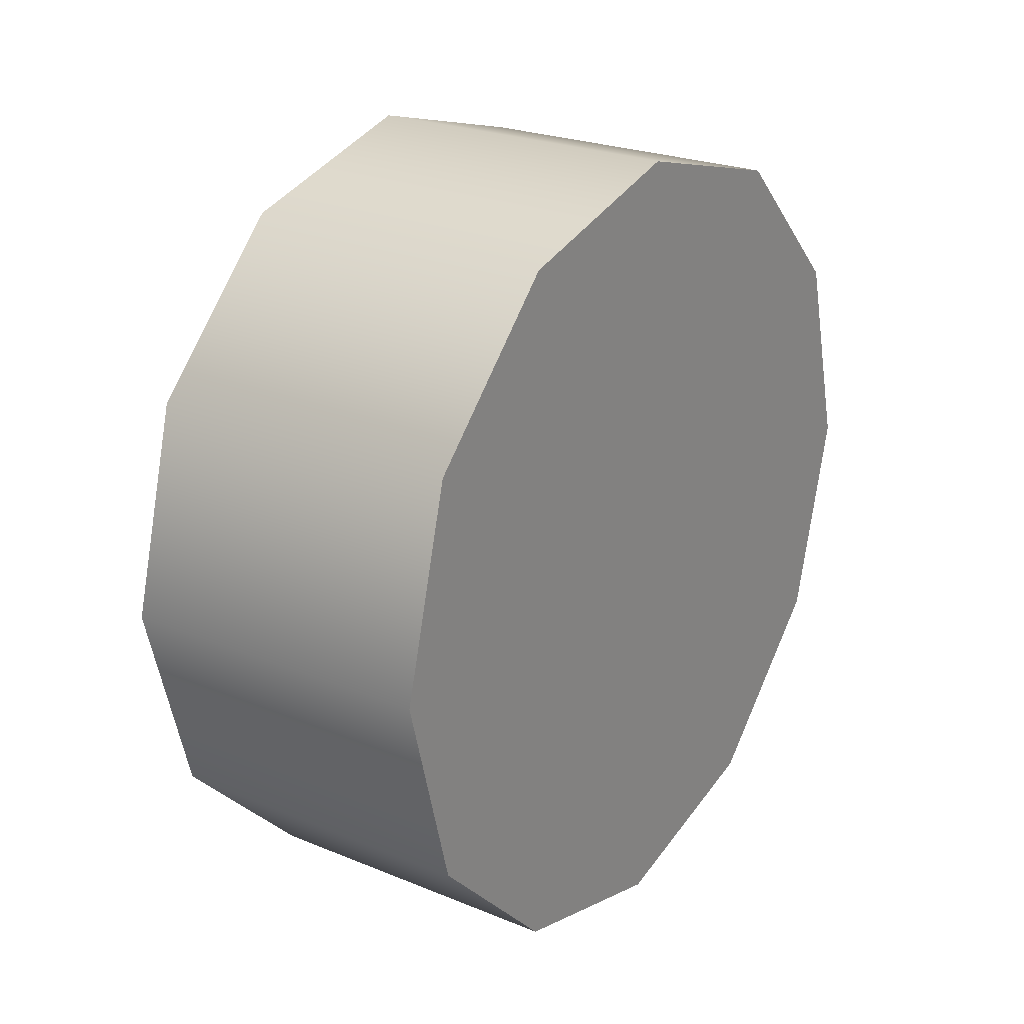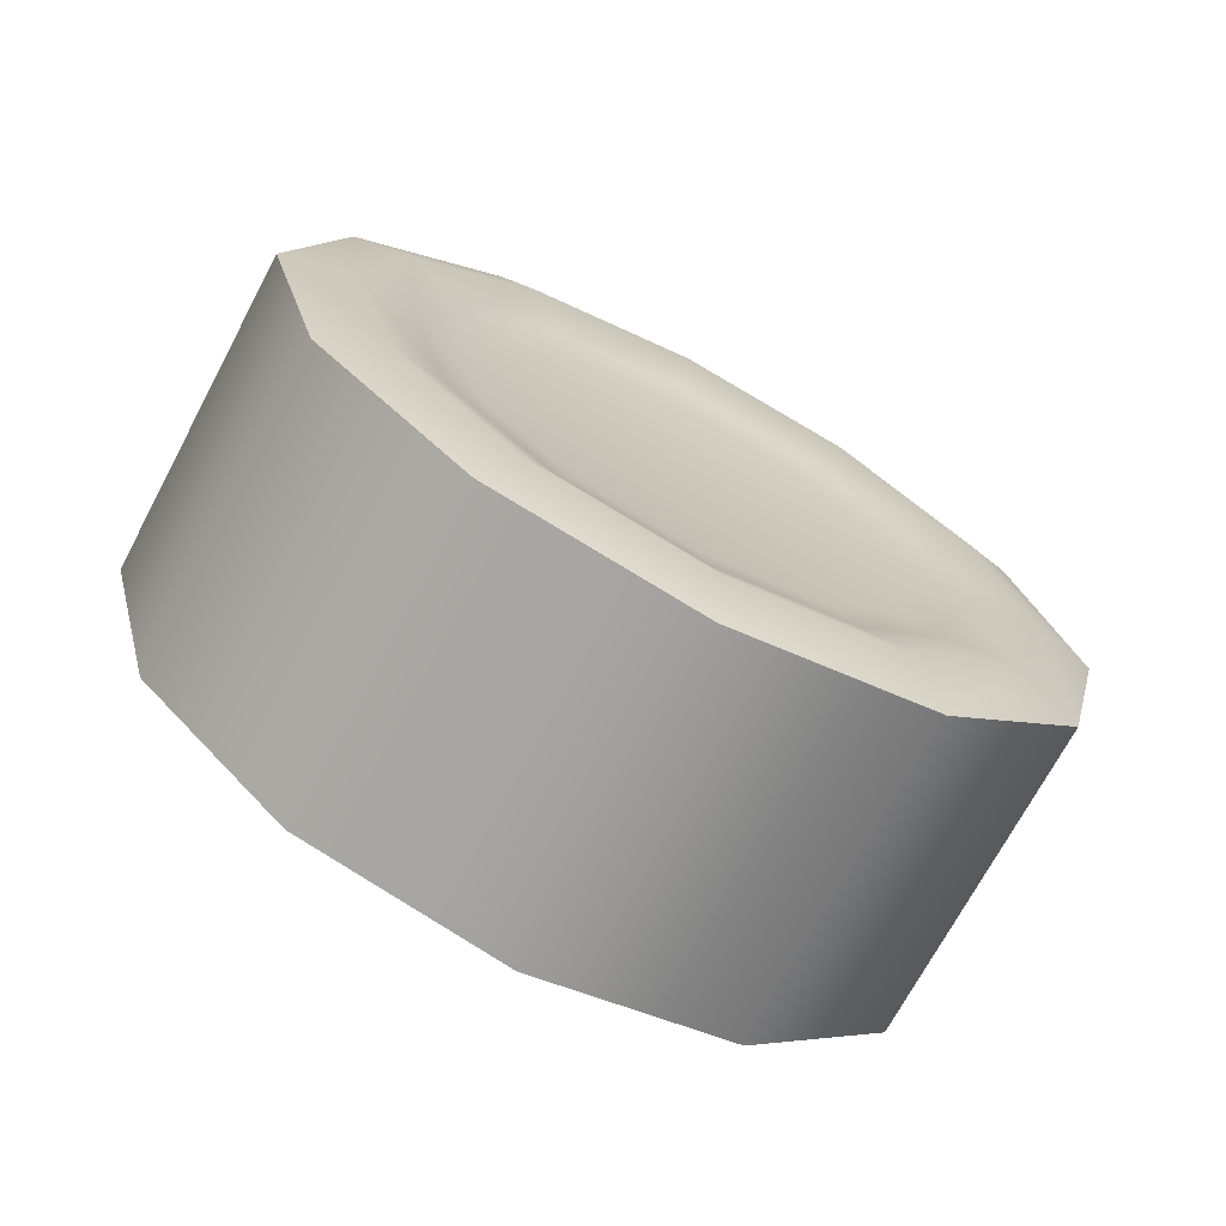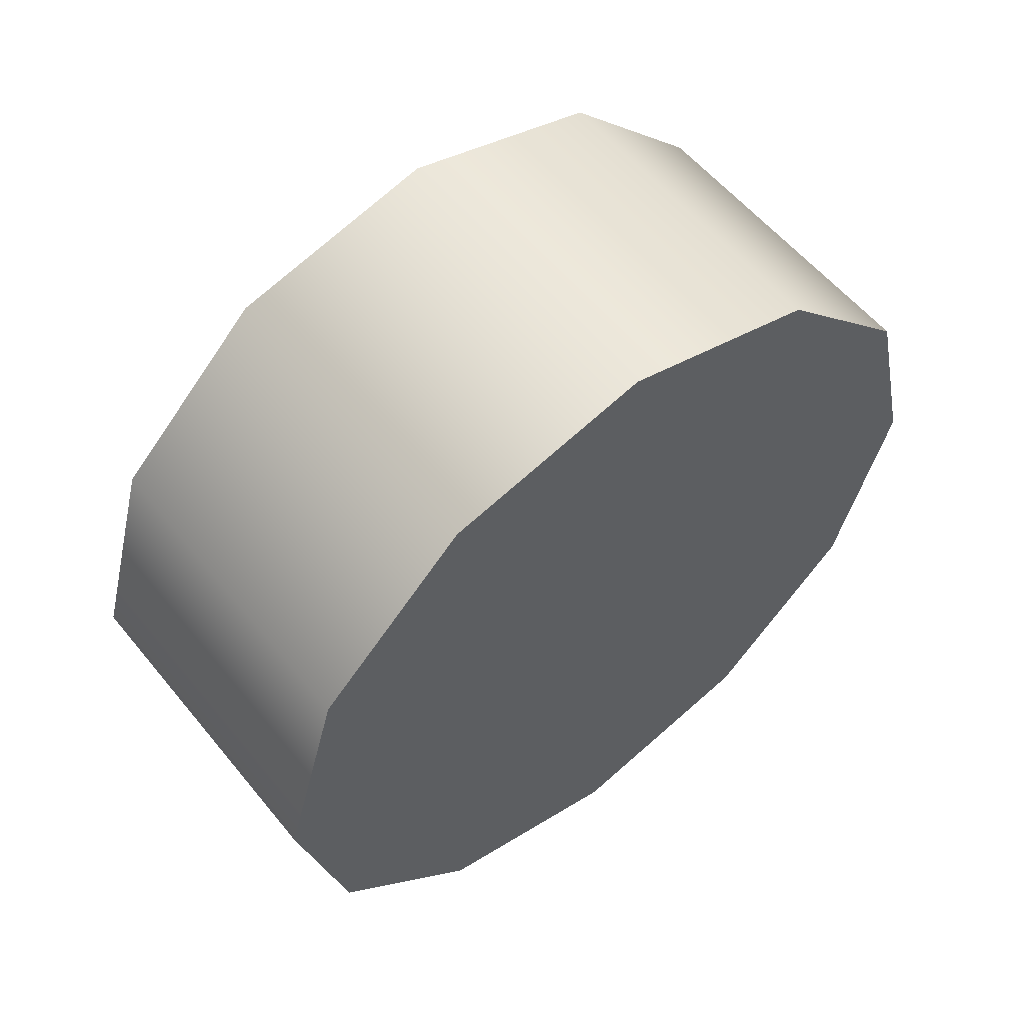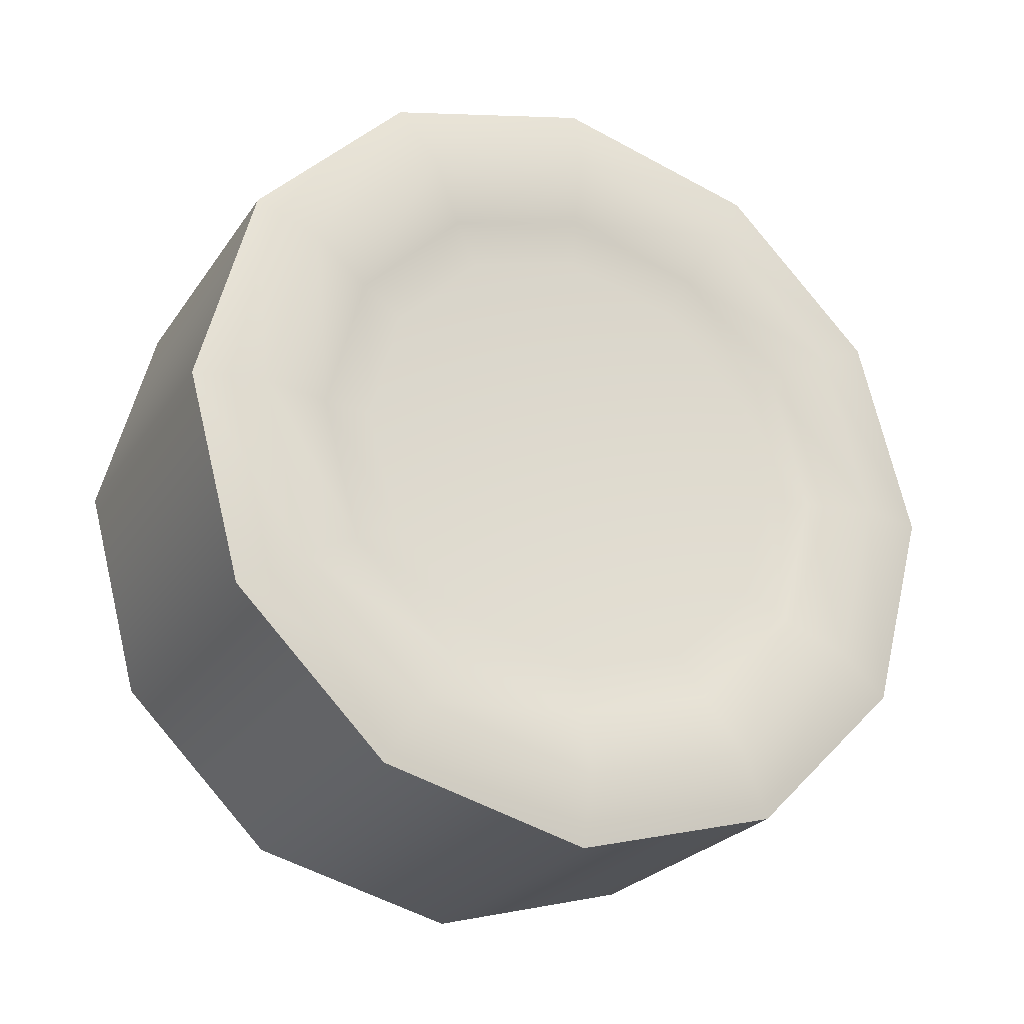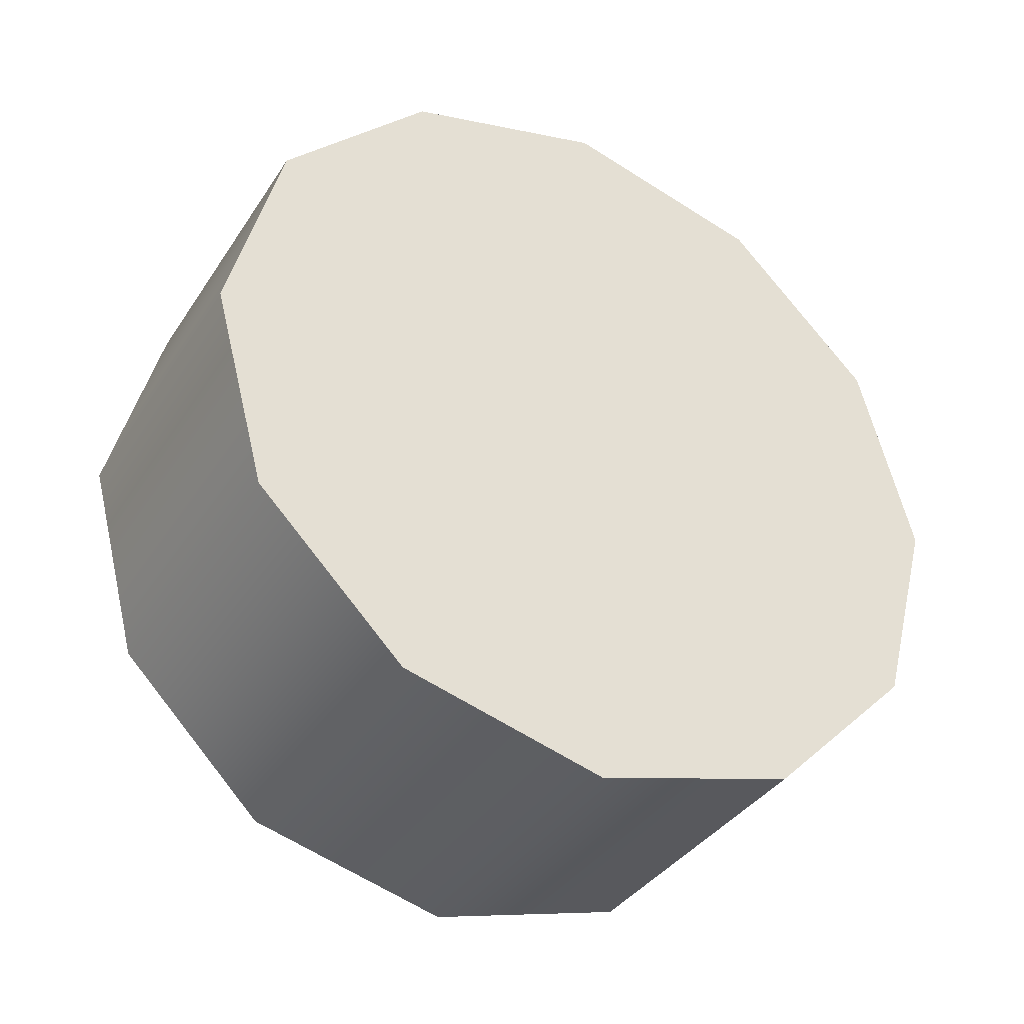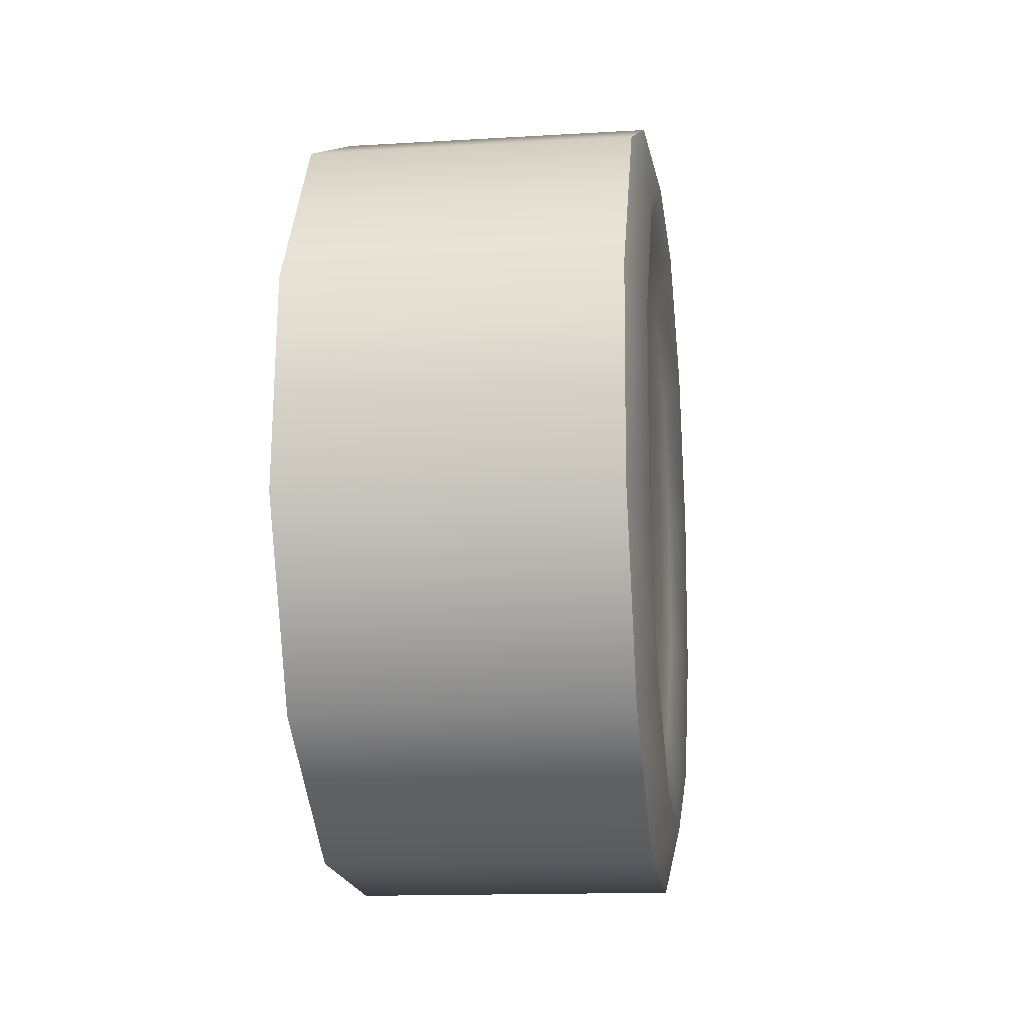
<metadata>
{"format":"obj","ext":"obj","renderer":"f3d","projection":"perspective","resolution":1024,"background":"white","views":[{"elev":24.0,"azim":-147.1,"up":"+Y"},{"elev":-69.3,"azim":62.0,"up":"+Z"},{"elev":55.3,"azim":-128.8,"up":"+Z"},{"elev":-24.5,"azim":62.6,"up":"+Y"},{"elev":-36.6,"azim":-120.5,"up":"+Y"},{"elev":-3.4,"azim":7.3,"up":"+Z"}]}
</metadata>
<code>
v  -0.8136 1.025 1.806
v  -0.8136 -1.084 1.806
v  -0.8207 -0.0296 2.088
v  -0.7944 -1.856 1.034
v  -0.7944 1.796 1.034
v  -0.768 -2.138 -0.0193
v  -0.768 2.079 -0.0193
v  -0.7417 -1.856 -1.073
v  -0.7417 1.796 -1.073
v  -0.7225 -1.084 -1.845
v  -0.7225 1.025 -1.845
v  -0.7154 -0.0296 -2.127
v  0.8426 -0.0296 2.13
v  0.8497 -1.084 1.848
v  0.8689 -1.856 1.076
v  0.8953 -2.138 0.0222
v  0.9216 -1.856 -1.032
v  0.9408 -1.084 -1.803
v  0.9479 -0.0296 -2.086
v  0.9408 1.025 -1.803
v  0.9216 1.796 -1.032
v  0.8953 2.079 0.0222
v  0.8689 1.796 1.076
v  0.8497 1.025 1.848
v  0.9405 -0.9105 1.55
v  0.9347 -0.0296 1.786
v  0.9566 -1.555 0.9049
v  0.9786 -1.792 0.0243
v  1.001 -1.555 -0.8564
v  1.017 -0.9105 -1.501
v  1.023 -0.0296 -1.737
v  1.017 0.8513 -1.501
v  1.001 1.496 -0.8564
v  0.9786 1.732 0.0243
v  0.9566 1.496 0.9049
v  0.9405 0.8513 1.55
v  0.8359 -0.6127 1.031
v  0.832 -0.0296 1.187
v  0.8599 -0.0296 1.437
v  0.8647 -0.7372 1.247
v  0.8466 -1.04 0.6043
v  0.8776 -1.255 0.7296
v  0.8611 -1.196 0.0213
v  0.8953 -1.445 0.0222
v  0.8757 -1.04 -0.5616
v  0.9129 -1.255 -0.6852
v  0.8863 -0.6127 -0.9884
v  0.9259 -0.7372 -1.203
v  0.8902 -0.0296 -1.145
v  0.9306 -0.0296 -1.393
v  0.8863 0.5535 -0.9884
v  0.9259 0.678 -1.203
v  0.8757 0.9804 -0.5616
v  0.9129 1.196 -0.6852
v  0.8611 1.137 0.0213
v  0.8953 1.386 0.0222
v  0.8466 0.9804 0.6043
v  0.8776 1.196 0.7296
v  0.8359 0.5535 1.031
v  0.8647 0.678 1.247
o llanta1
g llanta1
f 1 2 3
f 2 1 4
f 4 1 5
f 4 5 6
f 6 5 7
f 6 7 8
f 8 7 9
f 8 9 10
f 10 9 11
f 10 11 12
f 13 3 2
f 13 2 14
f 14 2 4
f 14 4 15
f 15 4 6
f 15 6 16
f 16 6 8
f 16 8 17
f 17 8 10
f 17 10 18
f 18 10 12
f 18 12 19
f 19 12 11
f 19 11 20
f 20 11 9
f 20 9 21
f 21 9 7
f 21 7 22
f 22 7 5
f 22 5 23
f 23 5 1
f 23 1 24
f 24 1 3
f 24 3 13
f 25 26 13
f 25 13 14
f 27 25 14
f 27 14 15
f 28 27 15
f 28 15 16
f 29 28 16
f 29 16 17
f 30 29 17
f 30 17 18
f 31 30 18
f 31 18 19
f 32 31 19
f 32 19 20
f 33 32 20
f 33 20 21
f 34 33 21
f 34 21 22
f 35 34 22
f 35 22 23
f 36 35 23
f 36 23 24
f 26 36 24
f 26 24 13
f 37 38 39
f 37 39 40
f 41 37 40
f 41 40 42
f 43 41 42
f 43 42 44
f 45 43 44
f 45 44 46
f 47 45 46
f 47 46 48
f 49 47 48
f 49 48 50
f 51 49 50
f 51 50 52
f 53 51 52
f 53 52 54
f 55 53 54
f 55 54 56
f 57 55 56
f 57 56 58
f 59 57 58
f 59 58 60
f 38 59 60
f 38 60 39
f 39 60 36
f 39 36 26
f 60 58 35
f 60 35 36
f 58 56 34
f 58 34 35
f 56 54 33
f 56 33 34
f 54 52 32
f 54 32 33
f 52 50 31
f 52 31 32
f 50 48 30
f 50 30 31
f 48 46 29
f 48 29 30
f 46 44 28
f 46 28 29
f 44 42 27
f 44 27 28
f 42 40 25
f 42 25 27
f 40 39 26
f 40 26 25
f 37 59 38
f 59 37 41
f 59 41 57
f 57 41 43
f 57 43 55
f 55 43 45
f 55 45 53
f 53 45 47
f 53 47 51
f 51 47 49

</code>
